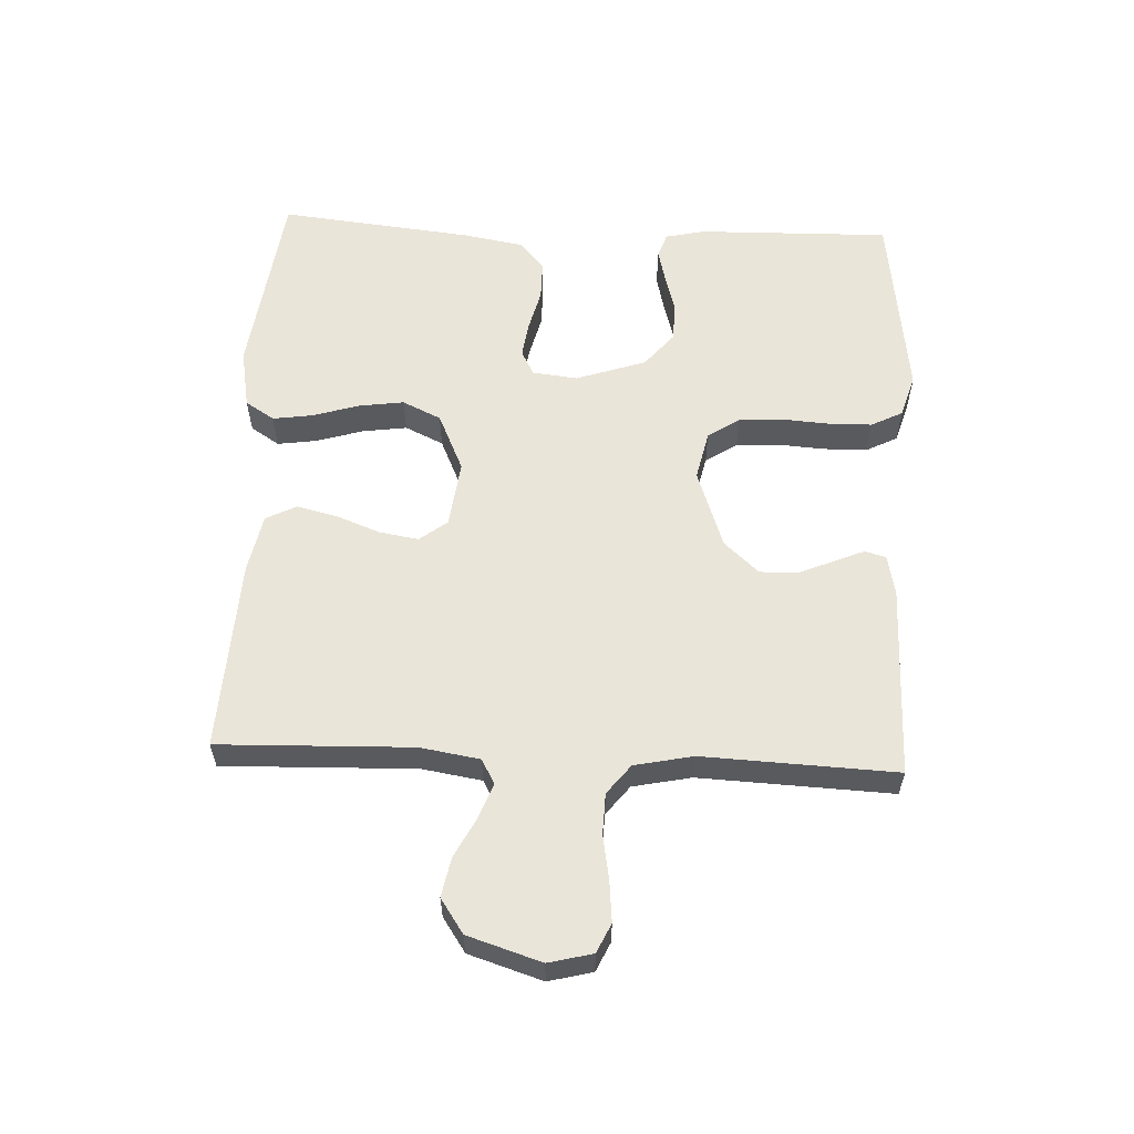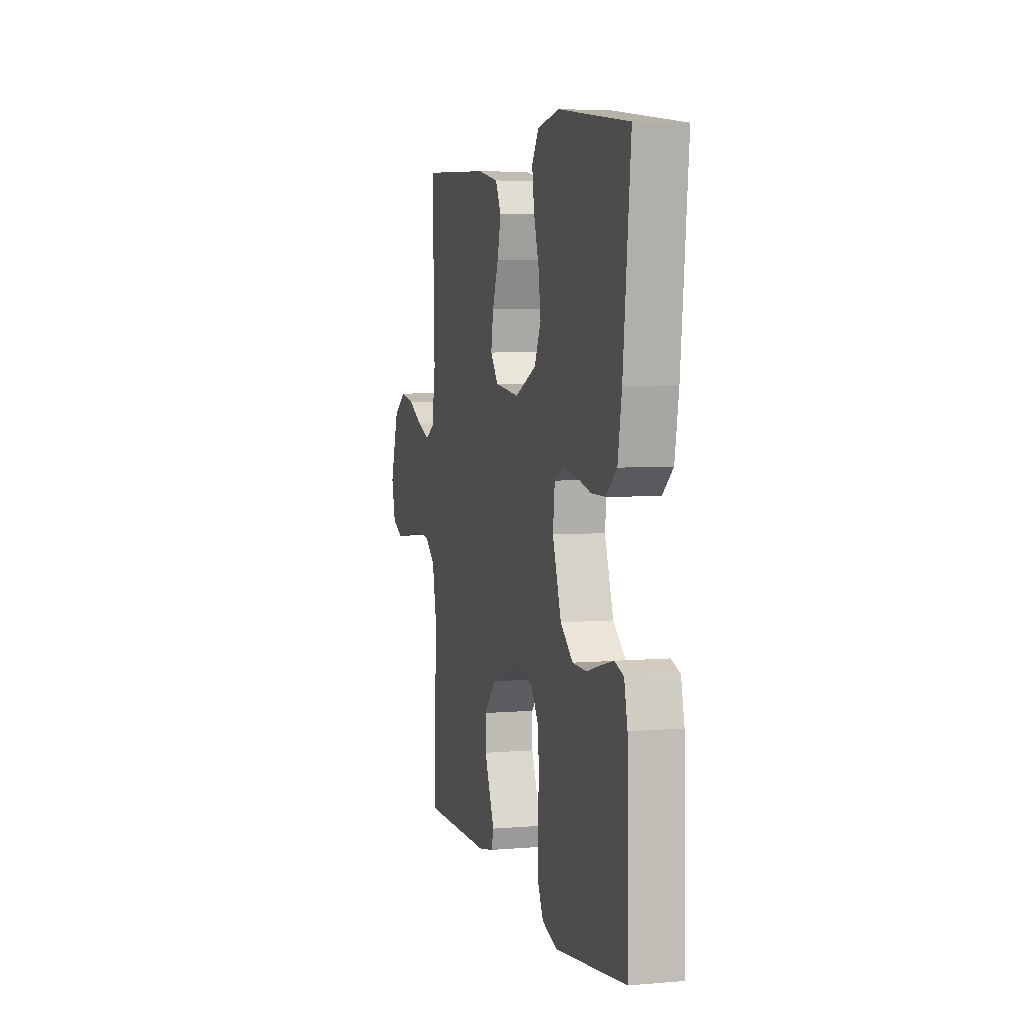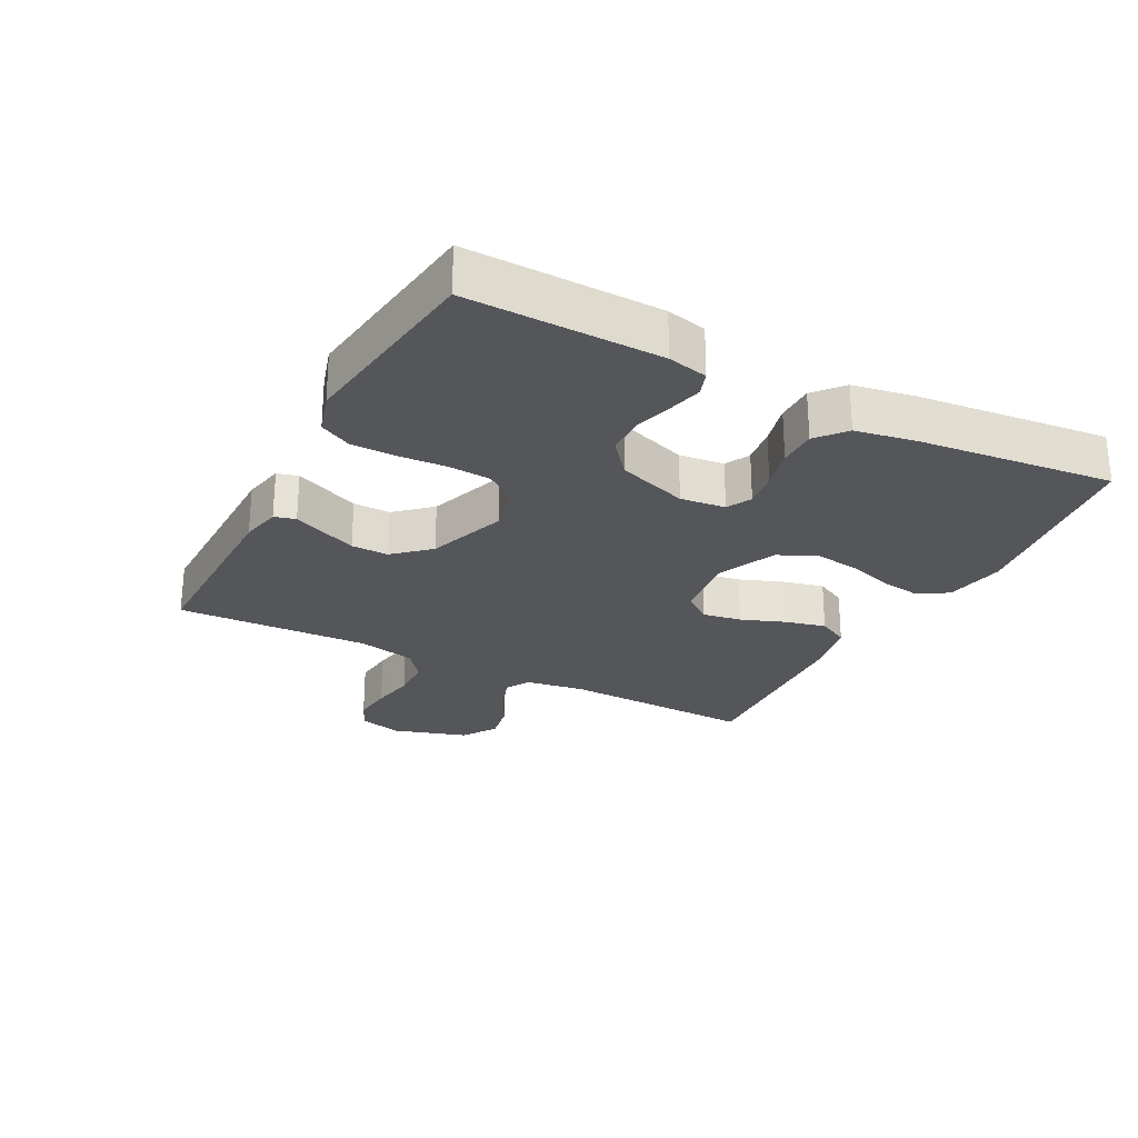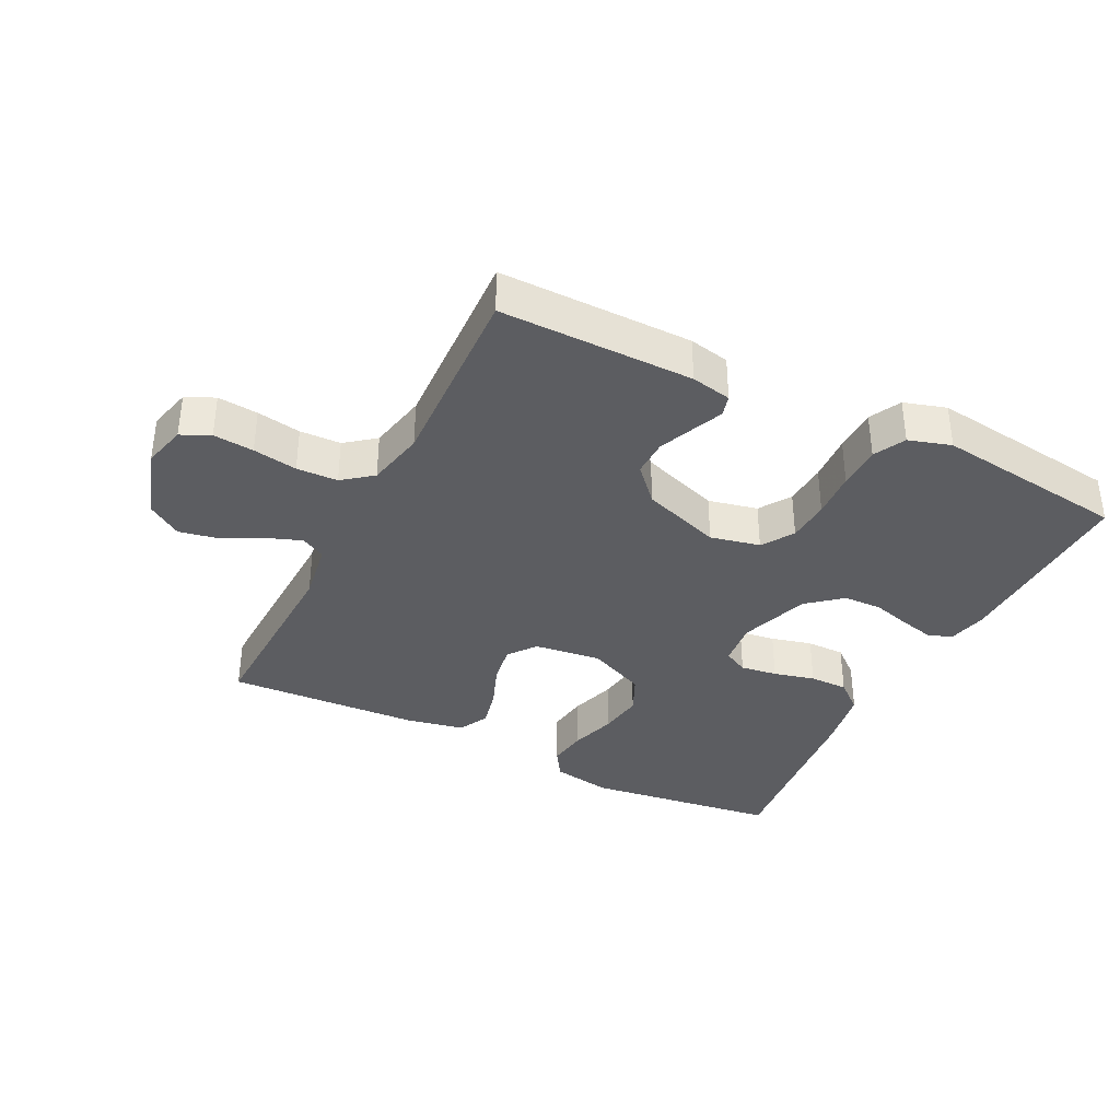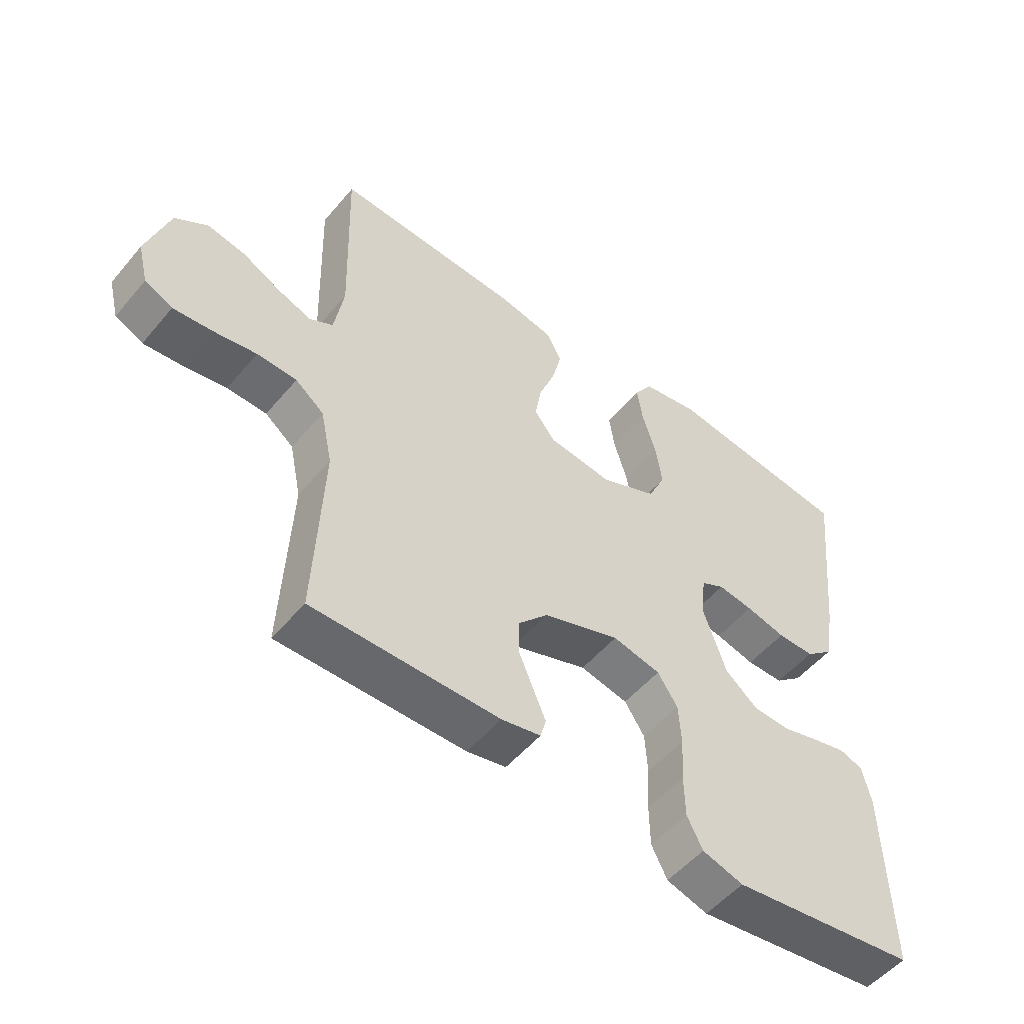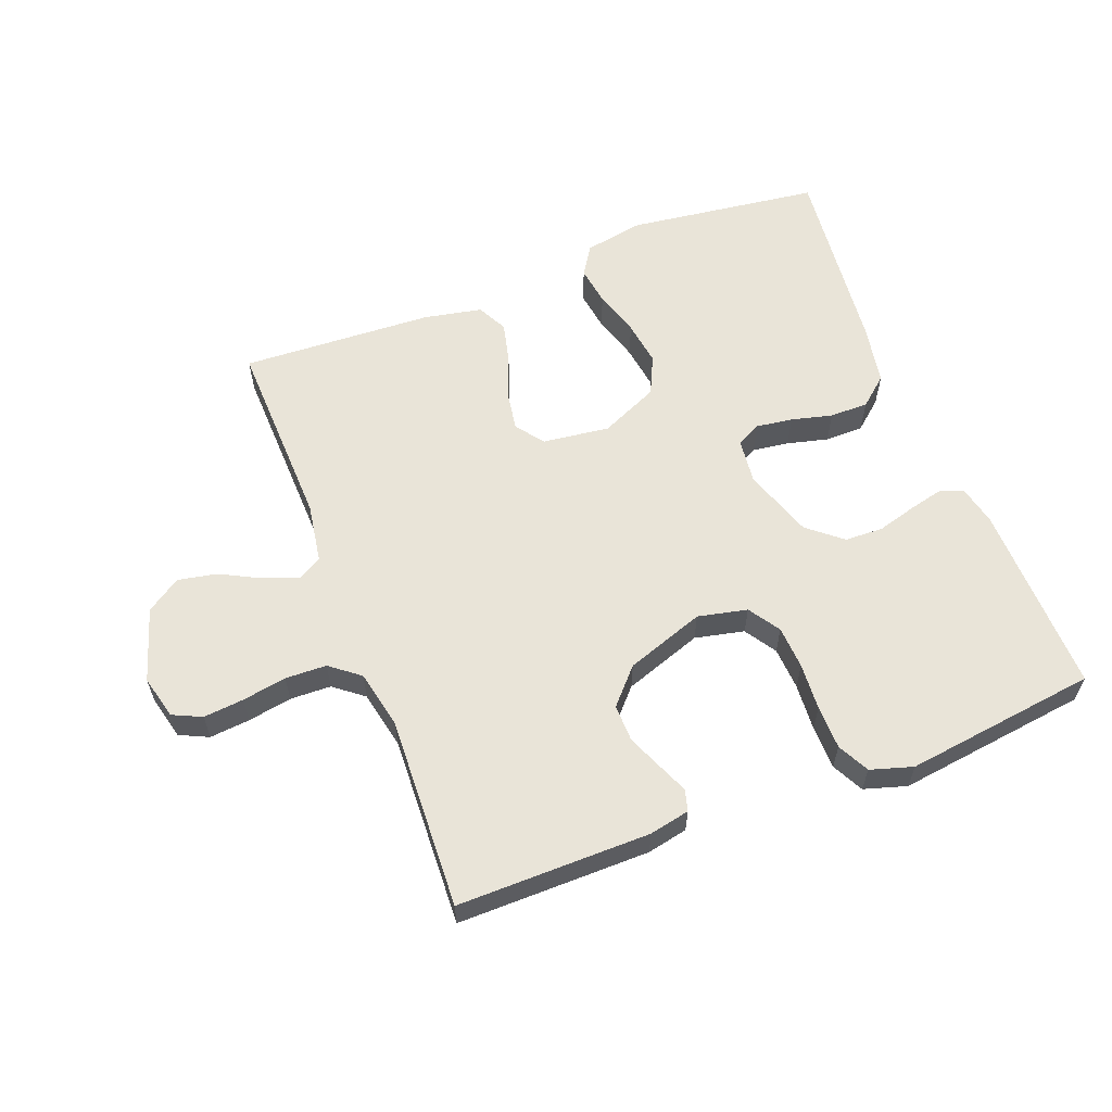
<metadata>
{"format":"obj","ext":"obj","renderer":"f3d","projection":"perspective","resolution":1024,"background":"white","views":[{"elev":58.4,"azim":92.6,"up":"+Y"},{"elev":5.0,"azim":-105.0,"up":"+Z"},{"elev":-26.0,"azim":-117.7,"up":"+Y"},{"elev":-36.3,"azim":153.4,"up":"+Y"},{"elev":-52.7,"azim":141.1,"up":"+Z"},{"elev":59.9,"azim":159.0,"up":"+Y"}]}
</metadata>
<code>
v 0.5 0.07 0.5
v 0.491 0.07 0.2
v 0.506 0.07 0.107
v 0.544 0.07 0.086
v 0.598 0.07 0.106
v 0.66 0.07 0.138
v 0.721 0.07 0.15
v 0.774 0.07 0.114
v 0.81 0.07 0
v 0.793 0.07 -0.068
v 0.748 0.07 -0.089
v 0.685 0.07 -0.083
v 0.616 0.07 -0.071
v 0.552 0.07 -0.073
v 0.506 0.07 -0.109
v 0.487 0.07 -0.2
v 0.5 0.07 -0.5
v 0.2 0.07 -0.498
v 0.137 0.07 -0.485
v 0.128 0.07 -0.452
v 0.148 0.07 -0.405
v 0.171 0.07 -0.35
v 0.172 0.07 -0.292
v 0.123 0.07 -0.238
v 0 0.07 -0.195
v -0.077 0.07 -0.212
v -0.109 0.07 -0.261
v -0.113 0.07 -0.328
v -0.108 0.07 -0.402
v -0.109 0.07 -0.47
v -0.134 0.07 -0.519
v -0.2 0.07 -0.539
v -0.5 0.07 -0.5
v -0.494 0.07 -0.2
v -0.48 0.07 -0.138
v -0.442 0.07 -0.125
v -0.389 0.07 -0.138
v -0.329 0.07 -0.155
v -0.269 0.07 -0.153
v -0.216 0.07 -0.109
v -0.179 0.07 0
v -0.187 0.07 0.07
v -0.225 0.07 0.09
v -0.282 0.07 0.082
v -0.346 0.07 0.066
v -0.406 0.07 0.066
v -0.451 0.07 0.104
v -0.468 0.07 0.2
v -0.5 0.07 0.5
v -0.2 0.07 0.539
v -0.107 0.07 0.522
v -0.078 0.07 0.477
v -0.087 0.07 0.415
v -0.109 0.07 0.343
v -0.119 0.07 0.273
v -0.091 0.07 0.213
v 0 0.07 0.172
v 0.104 0.07 0.185
v 0.137 0.07 0.228
v 0.127 0.07 0.289
v 0.101 0.07 0.357
v 0.086 0.07 0.42
v 0.11 0.07 0.467
v 0.2 0.07 0.485
v 0.5 0 0.5
v 0.491 0 0.2
v 0.506 0 0.107
v 0.544 0 0.086
v 0.598 0 0.106
v 0.66 0 0.138
v 0.721 0 0.15
v 0.774 0 0.114
v 0.81 0 0
v 0.793 0 -0.068
v 0.748 0 -0.089
v 0.685 0 -0.083
v 0.616 0 -0.071
v 0.552 0 -0.073
v 0.506 0 -0.109
v 0.487 0 -0.2
v 0.5 0 -0.5
v 0.2 0 -0.498
v 0.137 0 -0.485
v 0.128 0 -0.452
v 0.148 0 -0.405
v 0.171 0 -0.35
v 0.172 0 -0.292
v 0.123 0 -0.238
v 0 0 -0.195
v -0.077 0 -0.212
v -0.109 0 -0.261
v -0.113 0 -0.328
v -0.108 0 -0.402
v -0.109 0 -0.47
v -0.134 0 -0.519
v -0.2 0 -0.539
v -0.5 0 -0.5
v -0.494 0 -0.2
v -0.48 0 -0.138
v -0.442 0 -0.125
v -0.389 0 -0.138
v -0.329 0 -0.155
v -0.269 0 -0.153
v -0.216 0 -0.109
v -0.179 0 0
v -0.187 0 0.07
v -0.225 0 0.09
v -0.282 0 0.082
v -0.346 0 0.066
v -0.406 0 0.066
v -0.451 0 0.104
v -0.468 0 0.2
v -0.5 0 0.5
v -0.2 0 0.539
v -0.107 0 0.522
v -0.078 0 0.477
v -0.087 0 0.415
v -0.109 0 0.343
v -0.119 0 0.273
v -0.091 0 0.213
v 0 0 0.172
v 0.104 0 0.185
v 0.137 0 0.228
v 0.127 0 0.289
v 0.101 0 0.357
v 0.086 0 0.42
v 0.11 0 0.467
v 0.2 0 0.485
f 63 64 1 2
f 60 61 62 63
f 59 60 63 2
f 58 59 2 3
f 57 58 3 4
f 51 52 53 54
f 51 54 55
f 50 51 55
f 49 50 55
f 48 49 55 56
f 44 45 46 47
f 43 44 47 48
f 35 36 37 38
f 33 34 35 38
f 33 38 39
f 32 33 39 40
f 28 29 30 31
f 27 28 31 32
f 18 19 20 21
f 16 17 18 21
f 15 16 21 22
f 14 15 22 23
f 10 11 12 13
f 8 9 10 13
f 8 13 14
f 5 6 7 8
f 4 5 8 14
f 57 4 14 23
f 43 48 56 57
f 42 43 57
f 41 42 57
f 27 32 40 41
f 26 27 41 57
f 25 26 57
f 24 25 57
f 23 24 57
f 66 65 128 127
f 127 126 125 124
f 66 127 124 123
f 67 66 123 122
f 68 67 122 121
f 118 117 116 115
f 119 118 115
f 119 115 114
f 119 114 113
f 120 119 113 112
f 111 110 109 108
f 112 111 108 107
f 102 101 100 99
f 102 99 98 97
f 103 102 97
f 104 103 97 96
f 95 94 93 92
f 96 95 92 91
f 85 84 83 82
f 85 82 81 80
f 86 85 80 79
f 87 86 79 78
f 77 76 75 74
f 77 74 73 72
f 78 77 72
f 72 71 70 69
f 78 72 69 68
f 87 78 68 121
f 121 120 112 107
f 121 107 106
f 121 106 105
f 105 104 96 91
f 121 105 91 90
f 121 90 89
f 121 89 88
f 121 88 87
f 1 65 66 2
f 2 66 67 3
f 3 67 68 4
f 4 68 69 5
f 5 69 70 6
f 6 70 71 7
f 7 71 72 8
f 8 72 73 9
f 9 73 74 10
f 10 74 75 11
f 11 75 76 12
f 12 76 77 13
f 13 77 78 14
f 14 78 79 15
f 15 79 80 16
f 16 80 81 17
f 17 81 82 18
f 18 82 83 19
f 19 83 84 20
f 20 84 85 21
f 21 85 86 22
f 22 86 87 23
f 23 87 88 24
f 24 88 89 25
f 25 89 90 26
f 26 90 91 27
f 27 91 92 28
f 28 92 93 29
f 29 93 94 30
f 30 94 95 31
f 31 95 96 32
f 32 96 97 33
f 33 97 98 34
f 34 98 99 35
f 35 99 100 36
f 36 100 101 37
f 37 101 102 38
f 38 102 103 39
f 39 103 104 40
f 40 104 105 41
f 41 105 106 42
f 42 106 107 43
f 43 107 108 44
f 44 108 109 45
f 45 109 110 46
f 46 110 111 47
f 47 111 112 48
f 48 112 113 49
f 49 113 114 50
f 50 114 115 51
f 51 115 116 52
f 52 116 117 53
f 53 117 118 54
f 54 118 119 55
f 55 119 120 56
f 56 120 121 57
f 57 121 122 58
f 58 122 123 59
f 59 123 124 60
f 60 124 125 61
f 61 125 126 62
f 62 126 127 63
f 63 127 128 64
f 64 128 65 1

</code>
